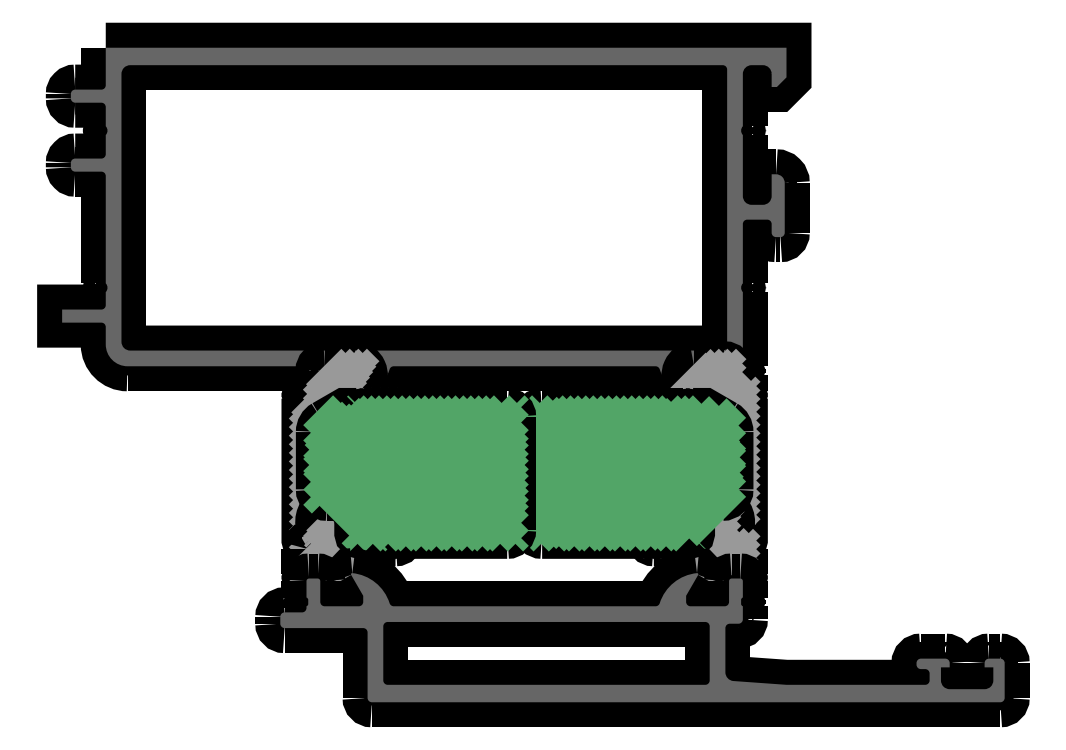
<metadata>
{"format":"dxf","ext":"dxf","renderer":"ezdxf+matplotlib","layout":"modelspace","background":"white","min_lineweight":24,"dpi":150}
</metadata>
<code>
0
SECTION
2
ENTITIES
0
POINT
8
FANGPUNKTE
10
-35
20
75
30
0
0
POINT
8
FANGPUNKTE
10
48
20
75
30
0
0
POINT
8
FANGPUNKTE
10
48
20
5
30
0
0
POINT
8
FANGPUNKTE
10
73
20
5
30
0
0
POINT
8
FANGPUNKTE
10
73
20
0
30
0
0
POINT
8
FANGPUNKTE
10
0
20
0
30
0
0
POINT
8
FANGPUNKTE
10
0
20
8.5
30
0
0
POINT
8
FANGPUNKTE
10
-10
20
8.5
30
0
0
POINT
8
FANGPUNKTE
10
-10
20
38.5
30
0
0
POINT
8
FANGPUNKTE
10
-35
20
38.5
30
0
0
INSERT
8
0S-Alu contour
2
381360__C3DC0187_BE16_4300_A05C_048642600392_
10
0
20
0
30
0
0
ENDSEC
0
EOF

</code>
